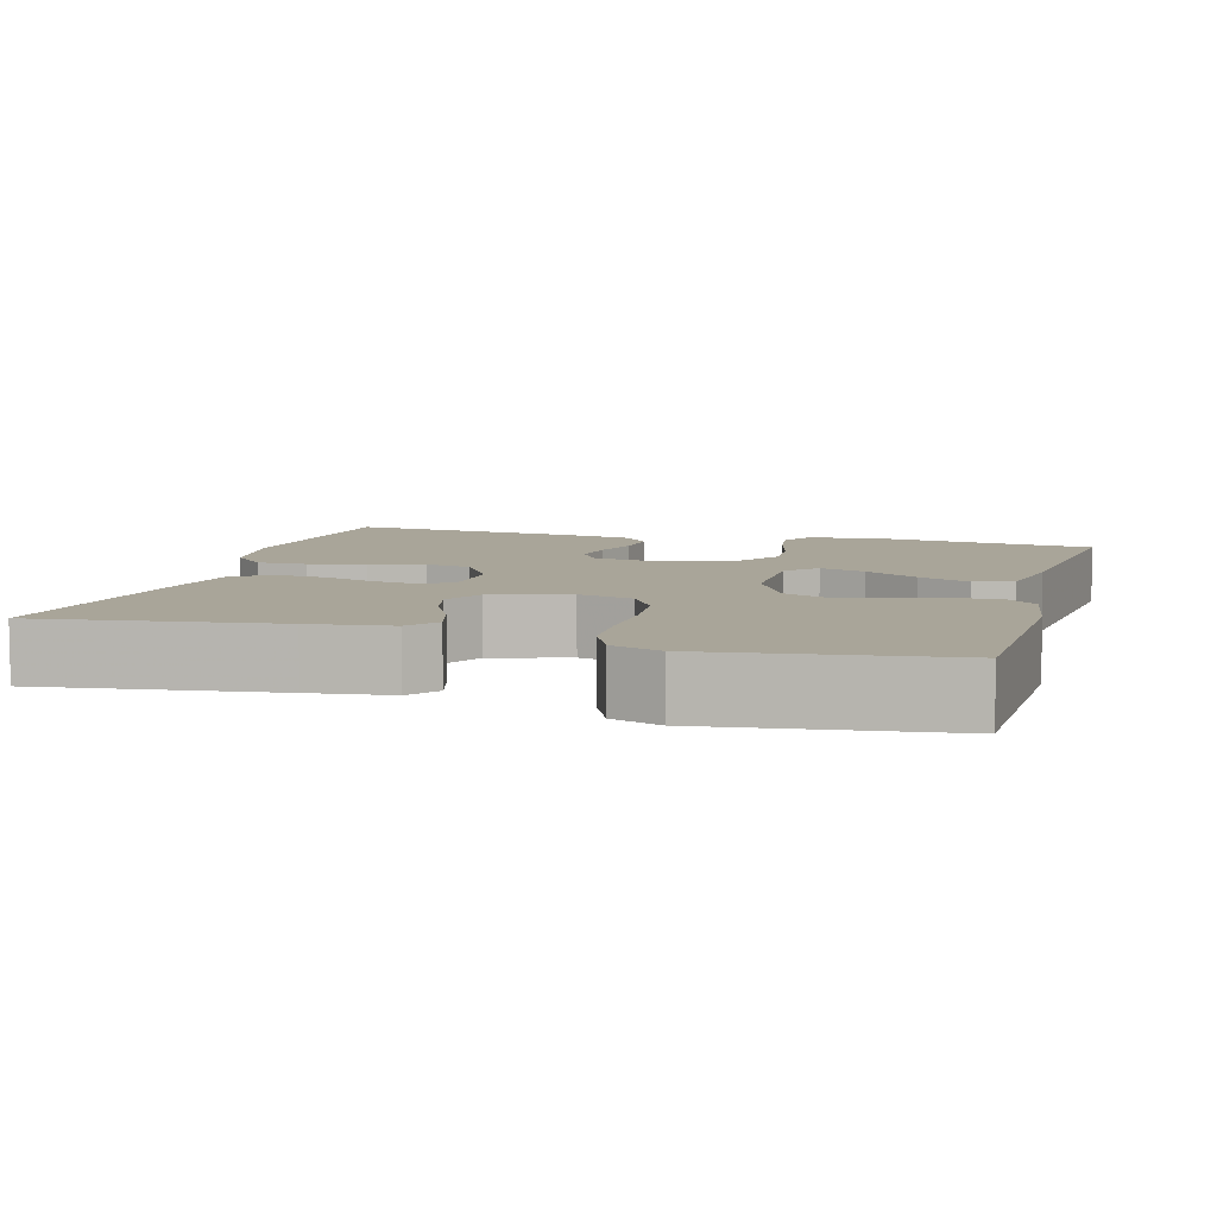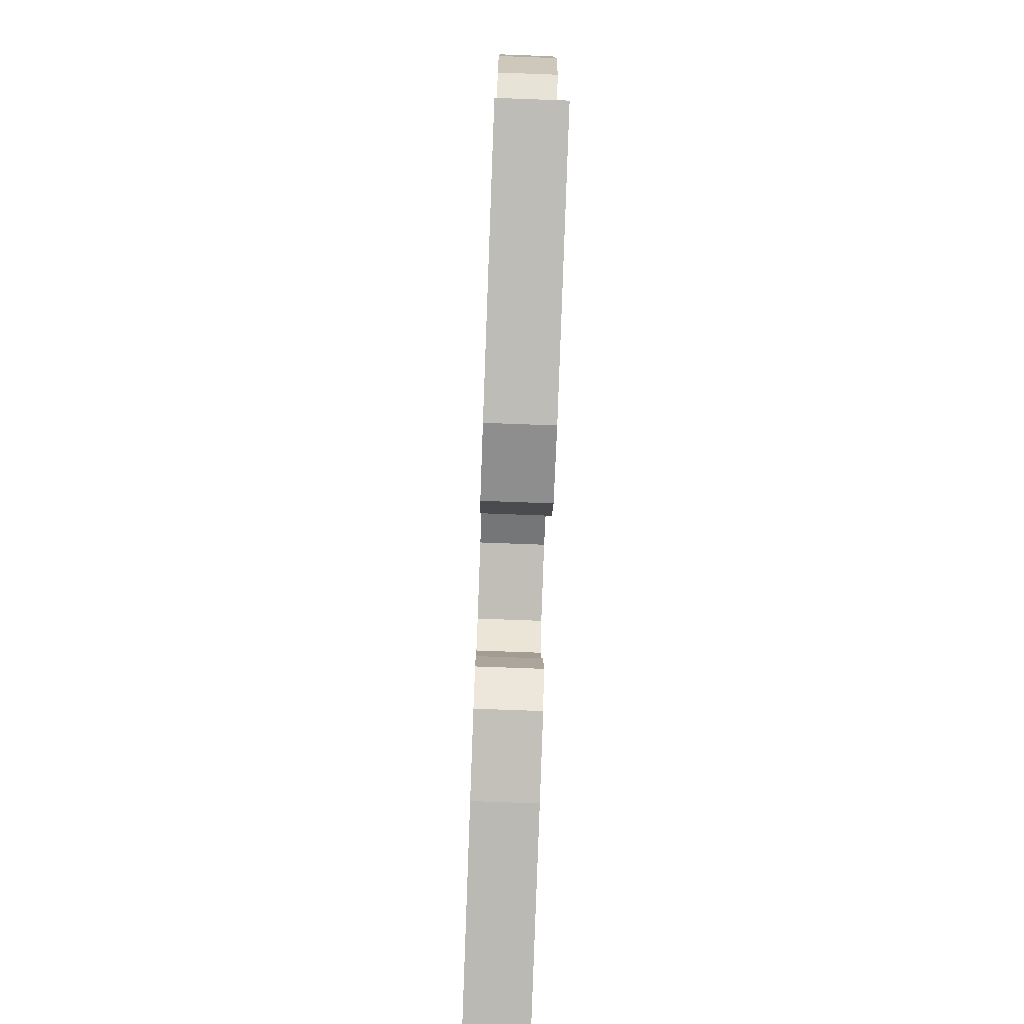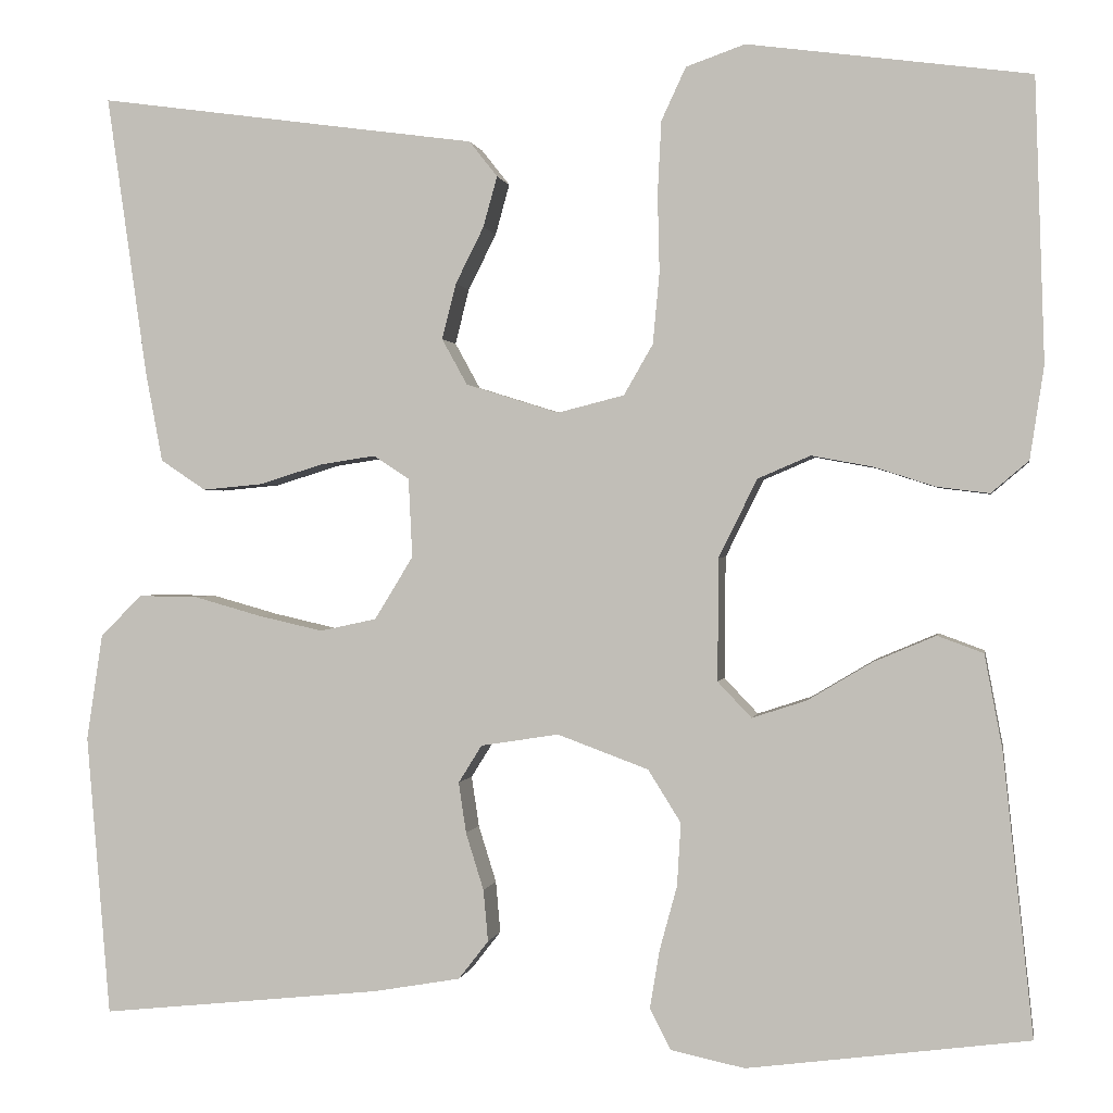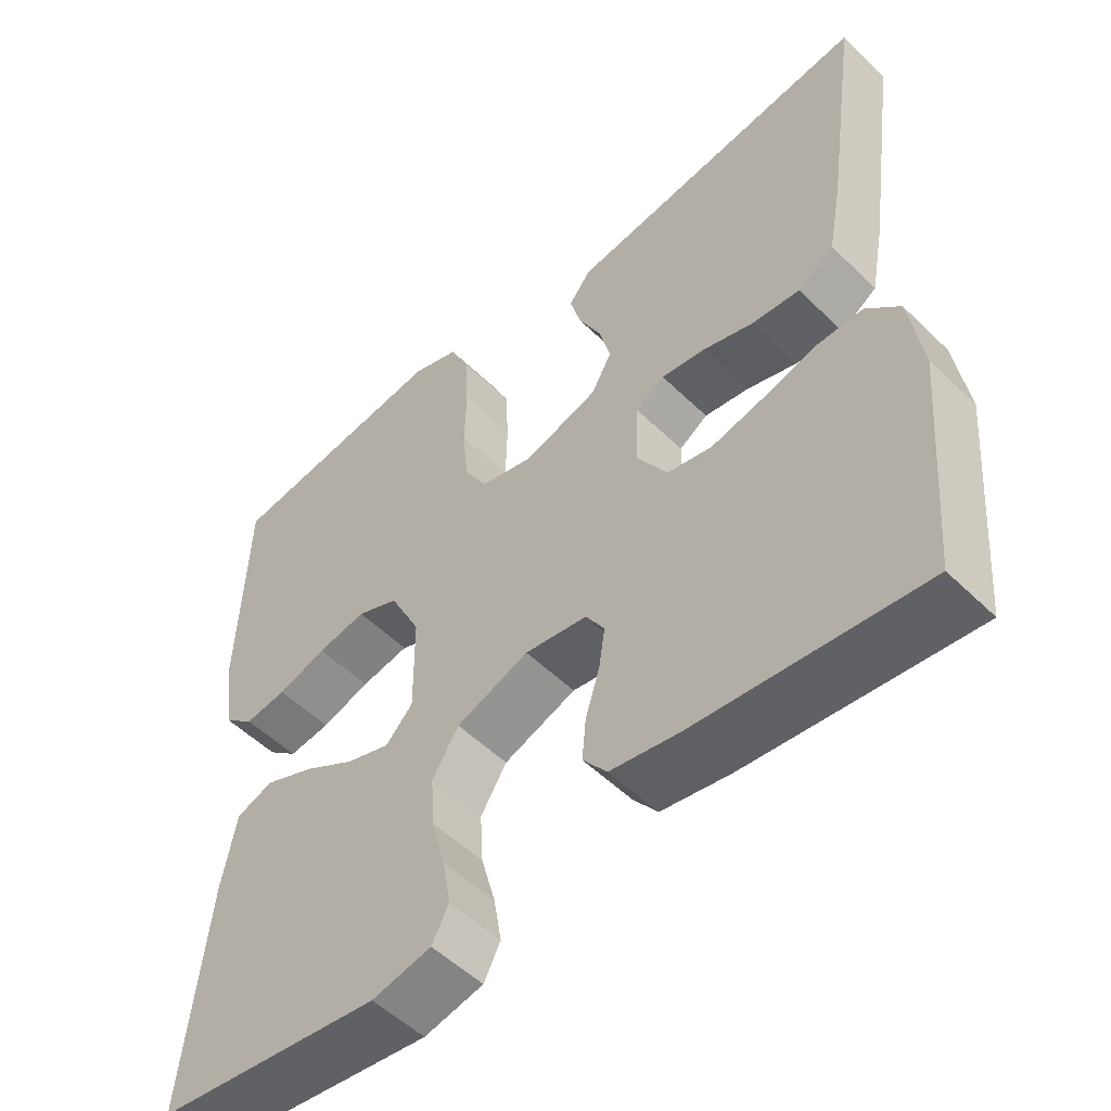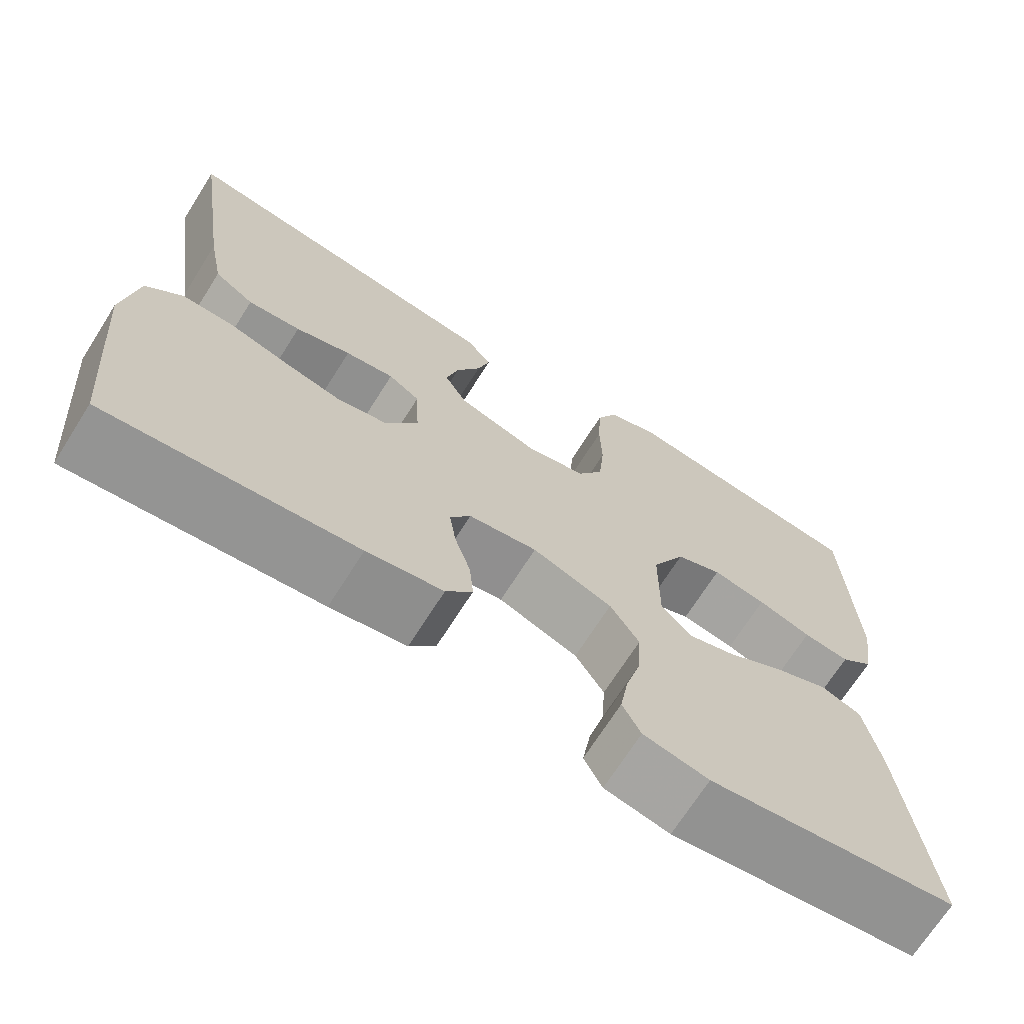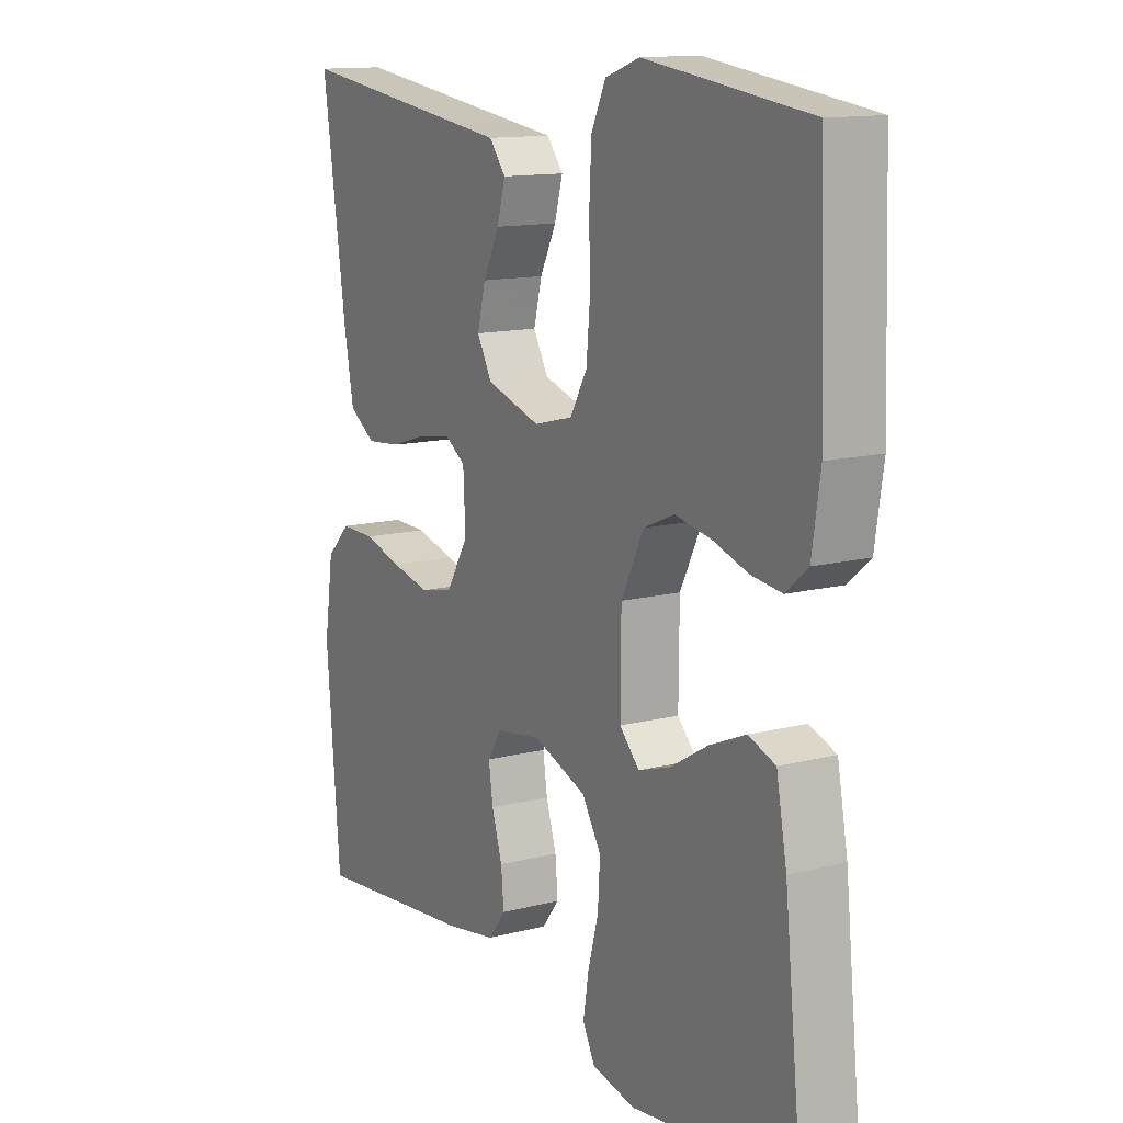
<metadata>
{"format":"obj","ext":"obj","renderer":"f3d","projection":"perspective","resolution":1024,"background":"white","views":[{"elev":7.4,"azim":15.8,"up":"+Y"},{"elev":-77.2,"azim":87.9,"up":"+Z"},{"elev":0.5,"azim":9.7,"up":"+Z"},{"elev":-52.6,"azim":-136.2,"up":"+Z"},{"elev":-69.8,"azim":-32.3,"up":"+Z"},{"elev":13.1,"azim":59.7,"up":"+Z"}]}
</metadata>
<code>
v -0.5 0.07 -0.5
v -0.525 0.07 -0.2
v -0.508 0.07 -0.087
v -0.464 0.07 -0.043
v -0.401 0.07 -0.044
v -0.33 0.07 -0.064
v -0.26 0.07 -0.08
v -0.2 0.07 -0.067
v -0.159 0.07 0
v -0.163 0.07 0.084
v -0.201 0.07 0.109
v -0.26 0.07 0.1
v -0.327 0.07 0.079
v -0.391 0.07 0.073
v -0.439 0.07 0.105
v -0.457 0.07 0.2
v -0.5 0.07 0.5
v -0.2 0.07 0.459
v -0.096 0.07 0.445
v -0.066 0.07 0.407
v -0.081 0.07 0.353
v -0.111 0.07 0.293
v -0.126 0.07 0.234
v -0.099 0.07 0.185
v 0 0.07 0.154
v 0.071 0.07 0.172
v 0.102 0.07 0.226
v 0.109 0.07 0.302
v 0.107 0.07 0.385
v 0.111 0.07 0.462
v 0.137 0.07 0.518
v 0.2 0.07 0.54
v 0.5 0.07 0.5
v 0.51 0.07 0.2
v 0.495 0.07 0.101
v 0.455 0.07 0.067
v 0.399 0.07 0.074
v 0.334 0.07 0.095
v 0.269 0.07 0.107
v 0.213 0.07 0.083
v 0.172 0.07 0
v 0.171 0.07 -0.131
v 0.207 0.07 -0.169
v 0.265 0.07 -0.15
v 0.334 0.07 -0.109
v 0.4 0.07 -0.081
v 0.449 0.07 -0.099
v 0.468 0.07 -0.2
v 0.5 0.07 -0.5
v 0.2 0.07 -0.539
v 0.121 0.07 -0.522
v 0.099 0.07 -0.479
v 0.109 0.07 -0.418
v 0.128 0.07 -0.348
v 0.132 0.07 -0.281
v 0.097 0.07 -0.225
v 0 0.07 -0.189
v -0.083 0.07 -0.202
v -0.108 0.07 -0.242
v -0.1 0.07 -0.296
v -0.081 0.07 -0.357
v -0.076 0.07 -0.412
v -0.108 0.07 -0.453
v -0.2 0.07 -0.469
v -0.5 0 -0.5
v -0.525 0 -0.2
v -0.508 0 -0.087
v -0.464 0 -0.043
v -0.401 0 -0.044
v -0.33 0 -0.064
v -0.26 0 -0.08
v -0.2 0 -0.067
v -0.159 0 0
v -0.163 0 0.084
v -0.201 0 0.109
v -0.26 0 0.1
v -0.327 0 0.079
v -0.391 0 0.073
v -0.439 0 0.105
v -0.457 0 0.2
v -0.5 0 0.5
v -0.2 0 0.459
v -0.096 0 0.445
v -0.066 0 0.407
v -0.081 0 0.353
v -0.111 0 0.293
v -0.126 0 0.234
v -0.099 0 0.185
v 0 0 0.154
v 0.071 0 0.172
v 0.102 0 0.226
v 0.109 0 0.302
v 0.107 0 0.385
v 0.111 0 0.462
v 0.137 0 0.518
v 0.2 0 0.54
v 0.5 0 0.5
v 0.51 0 0.2
v 0.495 0 0.101
v 0.455 0 0.067
v 0.399 0 0.074
v 0.334 0 0.095
v 0.269 0 0.107
v 0.213 0 0.083
v 0.172 0 0
v 0.171 0 -0.131
v 0.207 0 -0.169
v 0.265 0 -0.15
v 0.334 0 -0.109
v 0.4 0 -0.081
v 0.449 0 -0.099
v 0.468 0 -0.2
v 0.5 0 -0.5
v 0.2 0 -0.539
v 0.121 0 -0.522
v 0.099 0 -0.479
v 0.109 0 -0.418
v 0.128 0 -0.348
v 0.132 0 -0.281
v 0.097 0 -0.225
v 0 0 -0.189
v -0.083 0 -0.202
v -0.108 0 -0.242
v -0.1 0 -0.296
v -0.081 0 -0.357
v -0.076 0 -0.412
v -0.108 0 -0.453
v -0.2 0 -0.469
f 4 5 6
f 3 4 6
f 2 3 6
f 1 2 6
f 64 1 6
f 63 64 6
f 62 63 6
f 61 62 6
f 60 61 6
f 59 60 6 7
f 58 59 7 8
f 57 58 8 9
f 56 57 9 10
f 52 53 54
f 51 52 54
f 50 51 54
f 49 50 54
f 48 49 54
f 47 48 54
f 46 47 54
f 45 46 54
f 44 45 54
f 43 44 54 55
f 42 43 55 56
f 36 37 38
f 35 36 38
f 34 35 38
f 33 34 38
f 32 33 38
f 31 32 38
f 30 31 38
f 29 30 38
f 28 29 38
f 27 28 38 39
f 26 27 39 40
f 20 21 22
f 19 20 22
f 18 19 22
f 18 22 23
f 17 18 23
f 16 17 23
f 15 16 23
f 14 15 23
f 13 14 23
f 12 13 23
f 11 12 23 24
f 41 42 56 10
f 40 41 10
f 26 40 10
f 25 26 10
f 10 11 24 25
f 70 69 68
f 70 68 67
f 70 67 66
f 70 66 65
f 70 65 128
f 70 128 127
f 70 127 126
f 70 126 125
f 70 125 124
f 71 70 124 123
f 72 71 123 122
f 73 72 122 121
f 74 73 121 120
f 118 117 116
f 118 116 115
f 118 115 114
f 118 114 113
f 118 113 112
f 118 112 111
f 118 111 110
f 118 110 109
f 118 109 108
f 119 118 108 107
f 120 119 107 106
f 102 101 100
f 102 100 99
f 102 99 98
f 102 98 97
f 102 97 96
f 102 96 95
f 102 95 94
f 102 94 93
f 102 93 92
f 103 102 92 91
f 104 103 91 90
f 86 85 84
f 86 84 83
f 86 83 82
f 87 86 82
f 87 82 81
f 87 81 80
f 87 80 79
f 87 79 78
f 87 78 77
f 87 77 76
f 88 87 76 75
f 74 120 106 105
f 74 105 104
f 74 104 90
f 74 90 89
f 89 88 75 74
f 1 65 66 2
f 2 66 67 3
f 3 67 68 4
f 4 68 69 5
f 5 69 70 6
f 6 70 71 7
f 7 71 72 8
f 8 72 73 9
f 9 73 74 10
f 10 74 75 11
f 11 75 76 12
f 12 76 77 13
f 13 77 78 14
f 14 78 79 15
f 15 79 80 16
f 16 80 81 17
f 17 81 82 18
f 18 82 83 19
f 19 83 84 20
f 20 84 85 21
f 21 85 86 22
f 22 86 87 23
f 23 87 88 24
f 24 88 89 25
f 25 89 90 26
f 26 90 91 27
f 27 91 92 28
f 28 92 93 29
f 29 93 94 30
f 30 94 95 31
f 31 95 96 32
f 32 96 97 33
f 33 97 98 34
f 34 98 99 35
f 35 99 100 36
f 36 100 101 37
f 37 101 102 38
f 38 102 103 39
f 39 103 104 40
f 40 104 105 41
f 41 105 106 42
f 42 106 107 43
f 43 107 108 44
f 44 108 109 45
f 45 109 110 46
f 46 110 111 47
f 47 111 112 48
f 48 112 113 49
f 49 113 114 50
f 50 114 115 51
f 51 115 116 52
f 52 116 117 53
f 53 117 118 54
f 54 118 119 55
f 55 119 120 56
f 56 120 121 57
f 57 121 122 58
f 58 122 123 59
f 59 123 124 60
f 60 124 125 61
f 61 125 126 62
f 62 126 127 63
f 63 127 128 64
f 64 128 65 1

</code>
